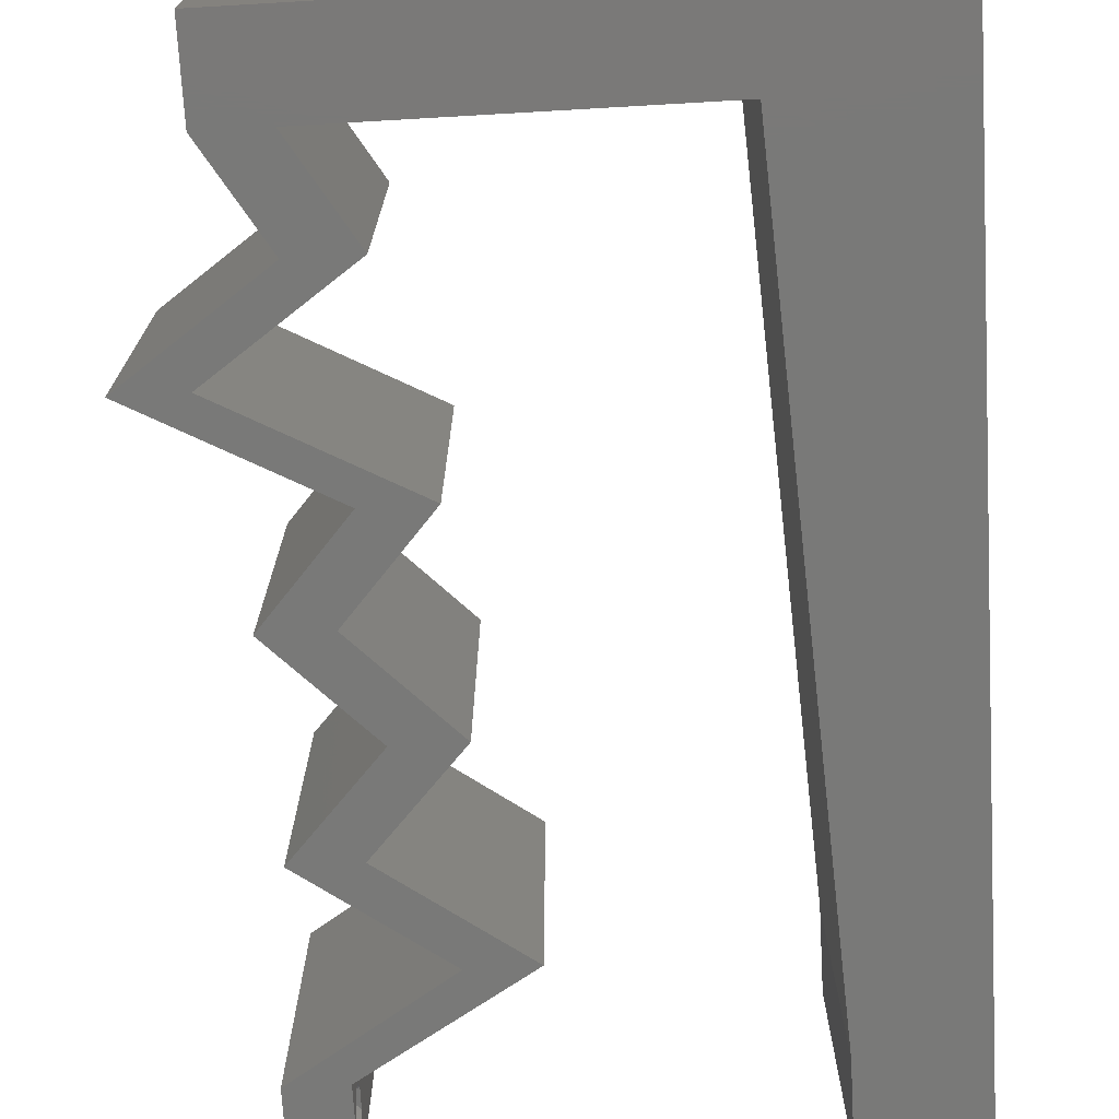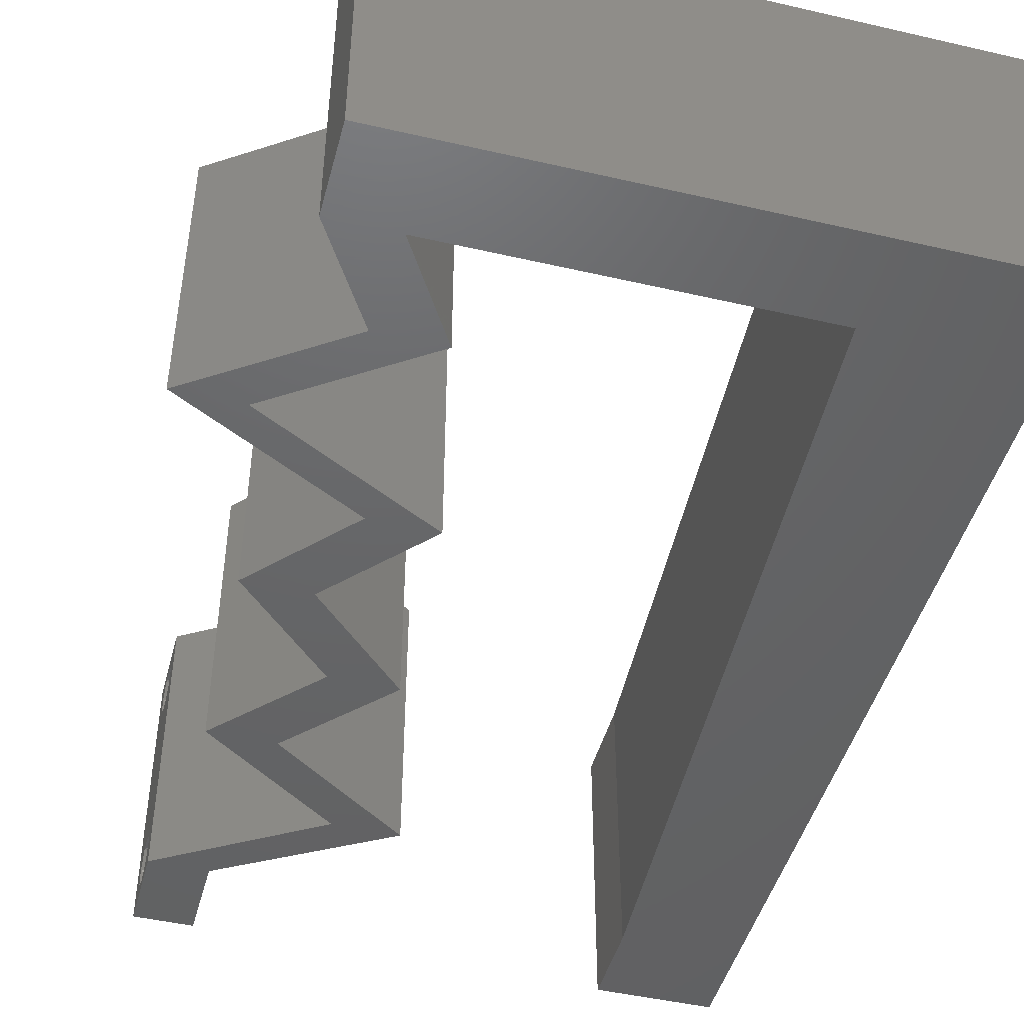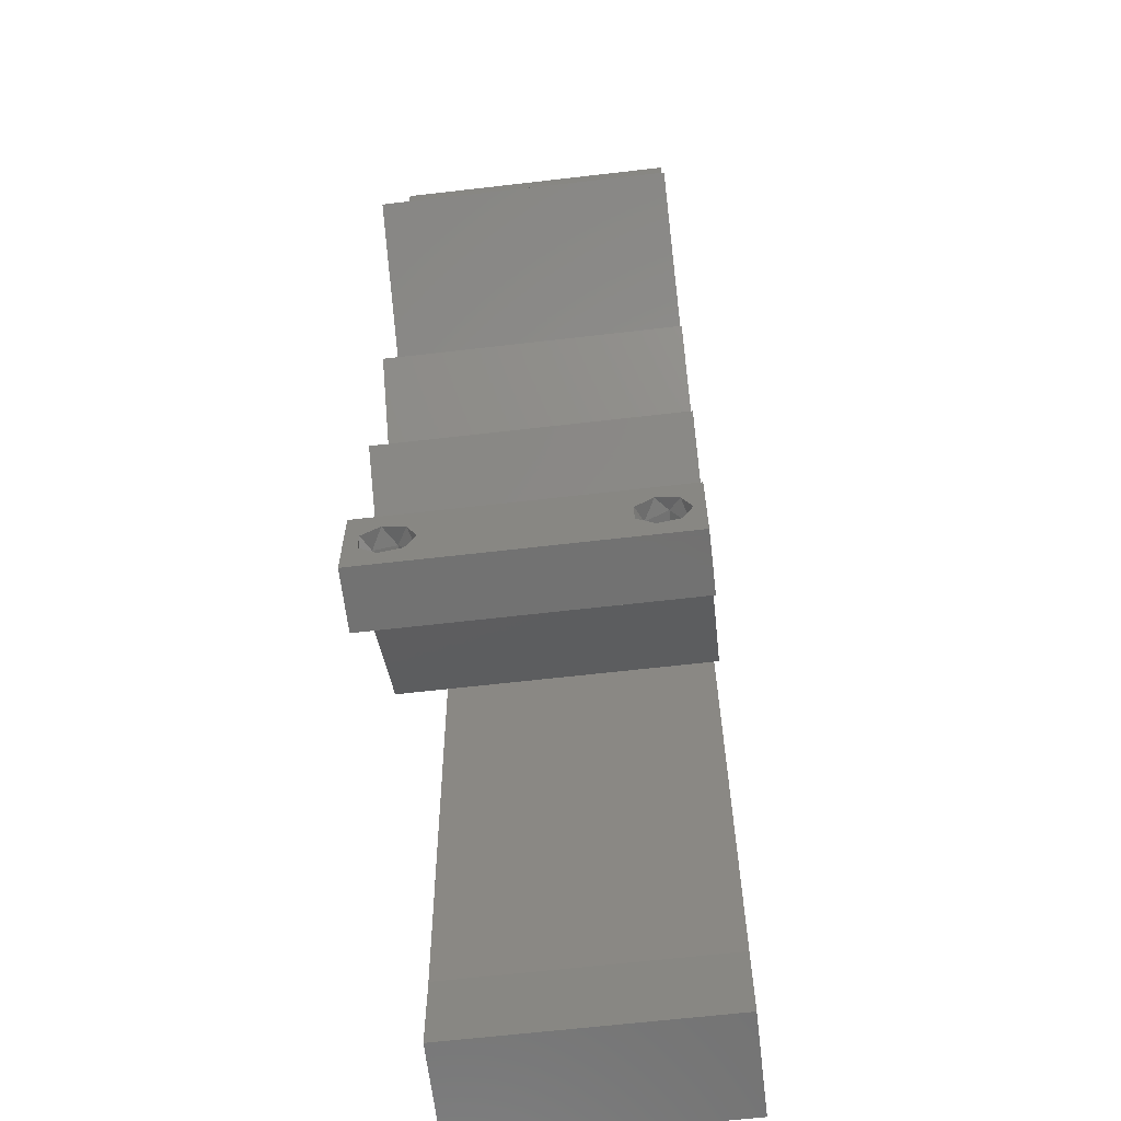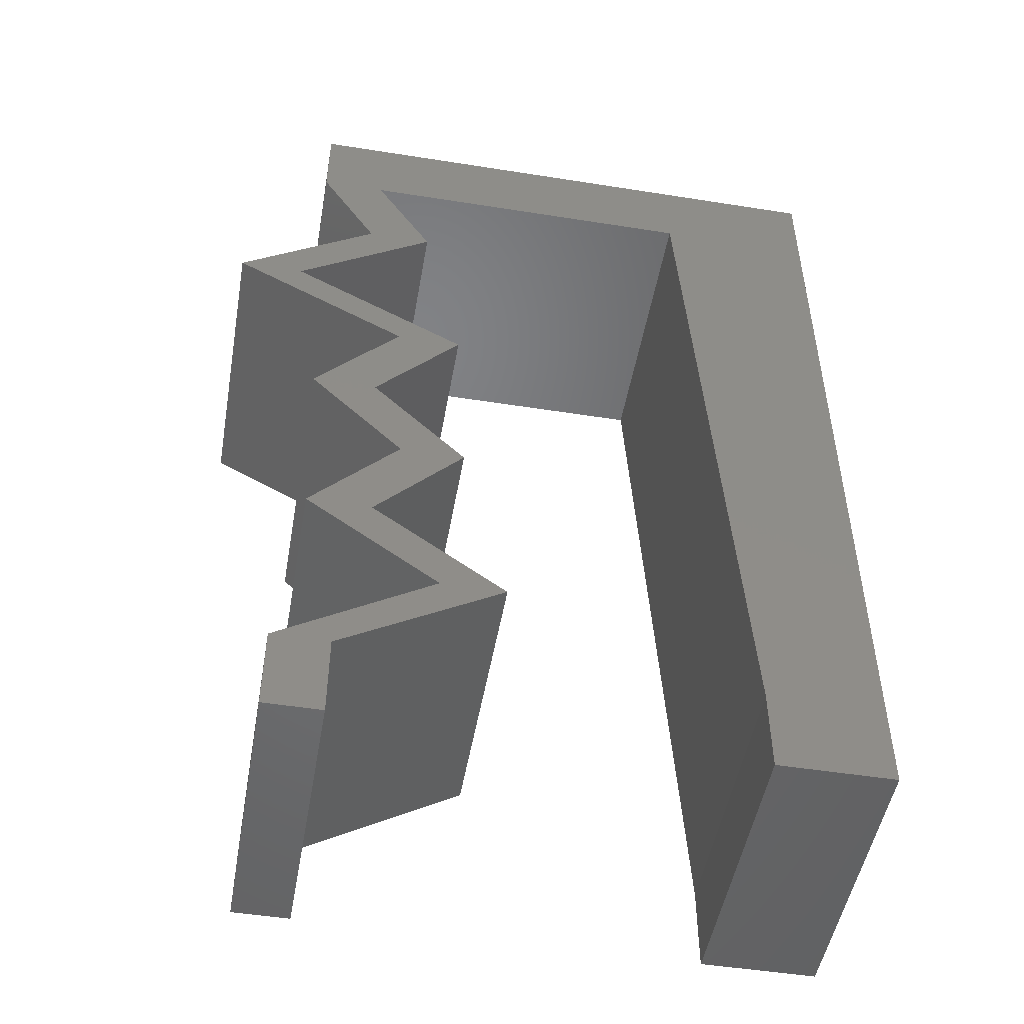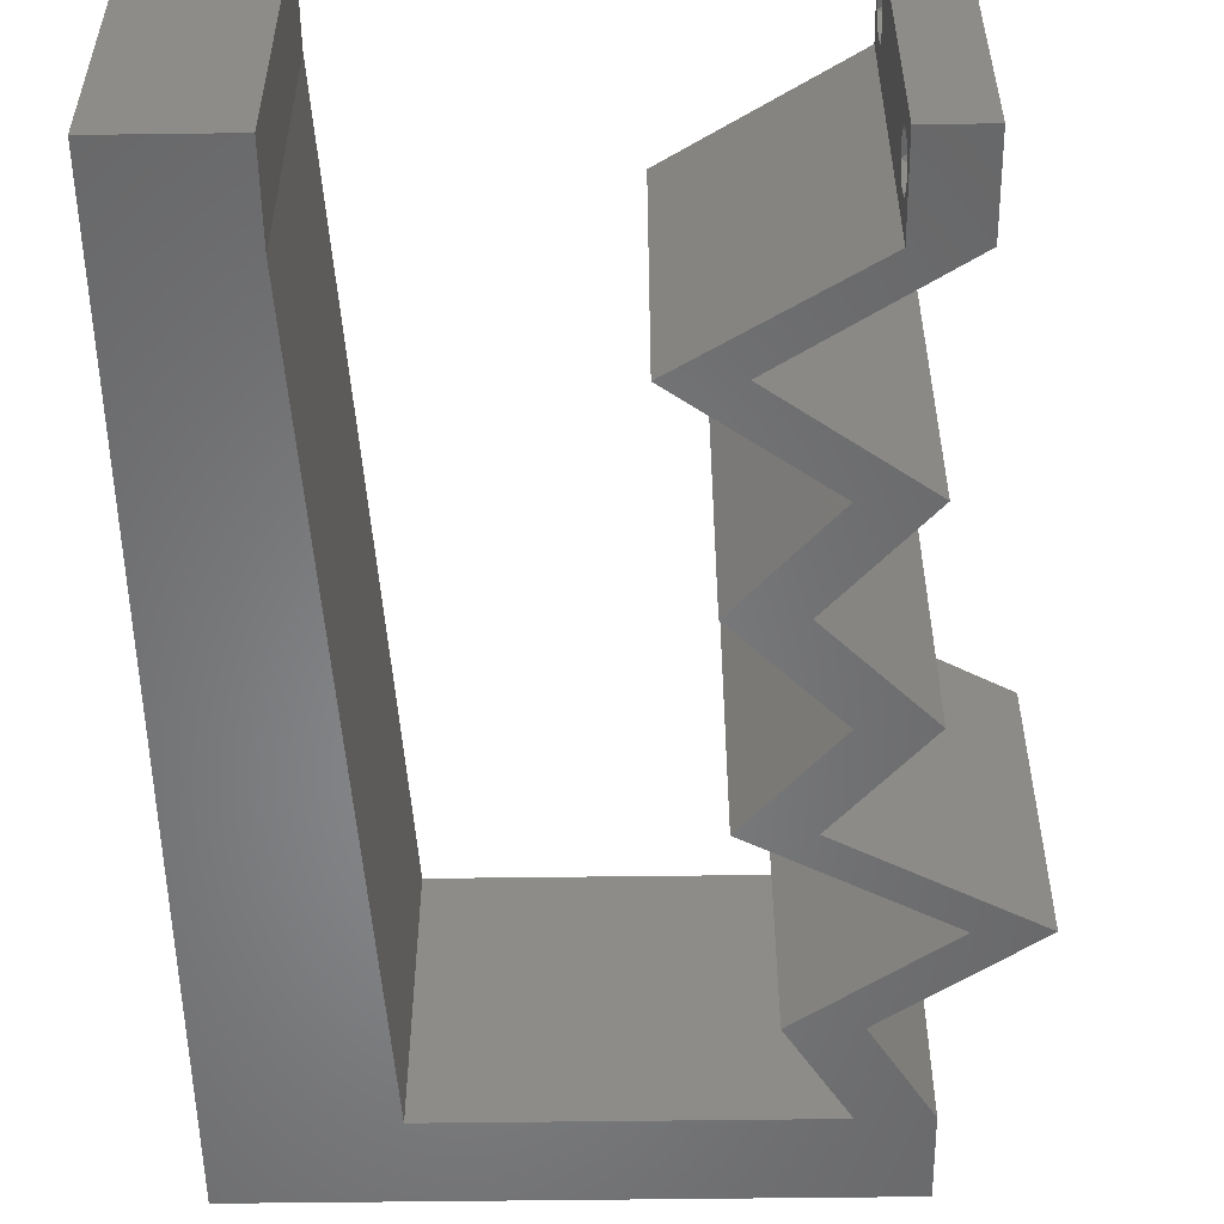
<metadata>
{"format":"stl","ext":"stl","renderer":"f3d","projection":"perspective","resolution":1024,"background":"white","views":[{"elev":-72.0,"azim":-176.7,"up":"+Z"},{"elev":-46.2,"azim":165.2,"up":"+Z"},{"elev":-63.6,"azim":96.7,"up":"+Y"},{"elev":-49.9,"azim":170.1,"up":"+Y"},{"elev":-53.6,"azim":0.8,"up":"+Z"}]}
</metadata>
<code>
# stl→obj: 257 verts, 518 faces
v 0.04 0 0.01
v 0.04 -0.006 0.01
v 0.04 -0.002262 0.003932
v 0.04 -0.003 0.0159
v 0.04 -0.001671 0.00134
v 0.04 0 0
v 0.04 -0.001343 0.002778
v 0.04 -0.004657 0.002778
v 0.04 -0.006 0
v 0.04 -0.004329 0.00134
v 0.04 -0.003 0.0007
v 0.04 0 0.02
v 0.04 -0.002262 0.01913
v 0.04 -0.001343 0.01798
v 0.04 -0.004657 0.01798
v 0.04 -0.003738 0.01913
v 0.04 -0.006 0.02
v 0.04 -0.001671 0.01654
v 0.04 -0.004329 0.01654
v 0.04 -0.003738 0.003932
v 0.036 -0.006 0.01
v 0.036 0 0.01
v 0.036 -0.002262 0.003932
v 0.036 -0.003 0.0159
v 0.036 -0.001343 0.002778
v 0.036 0 0
v 0.036 -0.001671 0.00134
v 0.036 -0.004657 0.002778
v 0.036 -0.004329 0.00134
v 0.036 -0.006 0
v 0.036 -0.003 0.0007
v 0.036 0 0.02
v 0.036 -0.001343 0.01798
v 0.036 -0.002262 0.01913
v 0.036 -0.006 0.02
v 0.036 -0.003738 0.01913
v 0.036 -0.004657 0.01798
v 0.036 -0.001671 0.01654
v 0.036 -0.004329 0.01654
v 0.036 -0.003738 0.003932
v 0 -0.006 0.02
v 0.008 -0.006 0.02
v 0.004 -0.003 0.02
v 0.008 0 0.02
v 0 0 0.02
v 0.01926 0.05386 0.02
v 0.02738 0.05386 0.02
v 0.02332 0.05649 0.02
v 0.03041 0.003367 0.02
v 0.02933 0.006733 0.02
v 0.02482 0.006733 0.02
v 0 0.036 0.02
v 0 0.024 0.02
v 0.009884 0.03232 0.02
v 0.009256 0.02155 0.02
v 0 0.012 0.02
v 0.005025 0.01639 0.02
v 0.01114 0.05386 0.02
v 0.0151 0.05693 0.02
v 0.004157 0.005693 0.02
v 0 0.048 0.02
v 0.01051 0.04309 0.02
v 0.01 0.06 0.02
v 0 0.06 0.02
v 0.005257 0.05595 0.02
v 0.008628 0.01077 0.02
v 0.04 0.05386 0.02
v 0.04 0.06 0.02
v 0.03677 0.05693 0.02
v 0.03 0.06 0.02
v 0.038 -0.003 0.02
v 0.02 0.06 0.02
v 0.0355 0.05386 0.02
v 0.04106 0.0404 0.02
v 0.04556 0.0404 0.02
v 0.03592 0.04713 0.02
v 0.03142 0.04713 0.02
v 0.03413 0.01347 0.02
v 0.03864 0.01347 0.02
v 0.03466 0.003367 0.02
v 0.03934 0.03703 0.02
v 0.03313 0.03367 0.02
v 0.03461 0.02693 0.02
v 0.03911 0.02693 0.02
v 0.02862 0.03367 0.02
v 0.03484 0.03703 0.02
v 0.03246 0.0202 0.02
v 0.02796 0.0202 0.02
v 0 -0.006 0.01
v 0 -0.003 0.015
v 0 0 0.01
v 0 -0.006 0
v 0 -0.003 0.005
v 0 0 0
v 0.004 -0.006 0.015
v 0.008 -0.006 0.01
v 0.004 -0.006 0.005
v 0.008 -0.006 0
v 0 0.009 0.0114
v 0 0.06 0
v 0 0.051 0.0086
v 0 0.06 0.01
v 0 0.048 0
v 0 0.0415 0.009767
v 0 0.03 0.01
v 0 0.036 0
v 0 0.024 0
v 0 0.0185 0.01023
v 0 0.012 0
v 0 0.005337 0.005128
v 0 0.05466 0.01487
v 0.004 -0.003 0
v 0.008 0 0
v 0.01926 0.05386 0
v 0.02332 0.05649 0
v 0.02738 0.05386 0
v 0.03041 0.003367 0
v 0.02482 0.006733 0
v 0.02933 0.006733 0
v 0.009884 0.03232 0
v 0.009256 0.02155 0
v 0.005025 0.01639 0
v 0.01114 0.05386 0
v 0.0151 0.05693 0
v 0.004157 0.005693 0
v 0.01051 0.04309 0
v 0.01 0.06 0
v 0.005257 0.05595 0
v 0.008628 0.01077 0
v 0.04 0.05386 0
v 0.03677 0.05693 0
v 0.04 0.06 0
v 0.03 0.06 0
v 0.038 -0.003 0
v 0.02 0.06 0
v 0.0355 0.05386 0
v 0.04106 0.0404 0
v 0.03592 0.04713 0
v 0.04556 0.0404 0
v 0.03142 0.04713 0
v 0.03413 0.01347 0
v 0.03864 0.01347 0
v 0.03466 0.003367 0
v 0.03934 0.03703 0
v 0.03313 0.03367 0
v 0.03911 0.02693 0
v 0.03461 0.02693 0
v 0.02862 0.03367 0
v 0.03484 0.03703 0
v 0.03246 0.0202 0
v 0.02796 0.0202 0
v 0.008 0 0.01
v 0.008 -0.003 0.015
v 0.008 -0.003 0.005
v 0.015 0.06 0.01134
v 0.025 0.06 0.008977
v 0.006575 0.06 0.007337
v 0.03344 0.06 0.01273
v 0.04 0.06 0.01
v 0.03407 0.06 0.005945
v 0.005798 0.06 0.01422
v 0.04 0.05693 0.015
v 0.04 0.05386 0.01
v 0.04 0.05693 0.005
v 0.03796 0.0505 0.015
v 0.03592 0.04713 0.01
v 0.03796 0.0505 0.005
v 0.04074 0.04377 0.005916
v 0.04074 0.04377 0.01398
v 0.04556 0.0404 0.01
v 0.03722 0.03588 0.004838
v 0.03313 0.03367 0.01
v 0.0412 0.03804 0.004761
v 0.04121 0.03804 0.01475
v 0.03723 0.03589 0.0147
v 0.03931 0.03702 0.00943
v 0.03612 0.0303 0.015
v 0.03911 0.02693 0.01
v 0.03612 0.0303 0.005
v 0.03578 0.02357 0.015
v 0.03246 0.0202 0.01
v 0.03578 0.02357 0.005
v 0.03555 0.01683 0.015
v 0.03864 0.01347 0.01
v 0.03555 0.01683 0.005
v 0.03398 0.0101 0.005676
v 0.03398 0.0101 0.01427
v 0.02933 0.006733 0.01
v 0.02482 0.006733 0.01
v 0.02948 0.0101 0.005676
v 0.02948 0.0101 0.01427
v 0.03413 0.01347 0.01
v 0.03104 0.01683 0.015
v 0.02796 0.0202 0.01
v 0.03104 0.01683 0.005
v 0.03128 0.02357 0.015
v 0.03461 0.02693 0.01
v 0.03128 0.02357 0.005
v 0.03161 0.0303 0.015
v 0.02862 0.03367 0.01
v 0.03161 0.0303 0.005
v 0.03298 0.03603 0.004761
v 0.03696 0.03818 0.004838
v 0.04106 0.0404 0.01
v 0.03298 0.03602 0.01475
v 0.03695 0.03818 0.0147
v 0.03487 0.03705 0.00943
v 0.03624 0.04377 0.005916
v 0.03624 0.04377 0.01398
v 0.03142 0.04713 0.01
v 0.03346 0.0505 0.015
v 0.0355 0.05386 0.01
v 0.03346 0.0505 0.005
v 0.02332 0.05386 0.01246
v 0.02332 0.05386 0.005211
v 0.02916 0.05386 0.006914
v 0.01747 0.05386 0.006914
v 0.02997 0.05386 0.01381
v 0.01114 0.05386 0.01
v 0.01666 0.05386 0.01381
v 0.00957 0.02693 0.01022
v 0.01026 0.03885 0.009601
v 0.008875 0.01502 0.009602
v 0.0107 0.0464 0.01233
v 0.008435 0.007459 0.01234
v 0.008352 0.006031 0.005708
v 0.01079 0.04783 0.005707
v 0.0385 -0.002262 0.01607
v 0.03873 -0.003738 0.01607
v 0.03726 -0.003758 0.01608
v 0.03712 -0.002262 0.01607
v 0.03873 -0.004329 0.01866
v 0.03727 -0.003 0.0193
v 0.03875 -0.003 0.0193
v 0.03727 -0.004657 0.01722
v 0.03875 -0.004657 0.01722
v 0.03873 -0.001671 0.01866
v 0.03727 -0.001343 0.01722
v 0.03875 -0.001343 0.01722
v 0.03725 -0.001671 0.01866
v 0.03725 -0.004329 0.01866
v 0.0385 -0.002262 0.0008684
v 0.03873 -0.003738 0.0008684
v 0.03726 -0.003758 0.0008785
v 0.03712 -0.002262 0.0008684
v 0.03727 -0.004657 0.002022
v 0.03873 -0.004329 0.00346
v 0.03875 -0.004657 0.002022
v 0.03725 -0.004329 0.00346
v 0.03727 -0.001671 0.00346
v 0.03875 -0.001671 0.00346
v 0.03802 -0.003011 0.0041
v 0.03915 -0.003 0.0041
v 0.03686 -0.002995 0.0041
v 0.03798 -0.00134 0.002033
v 0.03687 -0.001344 0.002017
v 0.03914 -0.001343 0.00202
f 1 2 3
f 1 4 2
f 5 6 7
f 8 9 10
f 10 9 11
f 11 6 5
f 12 13 14
f 15 16 17
f 12 17 13
f 13 17 16
f 9 6 11
f 7 6 1
f 1 12 18
f 18 12 14
f 2 19 17
f 19 15 17
f 2 9 8
f 18 4 1
f 4 19 2
f 7 1 3
f 20 2 8
f 3 2 20
f 21 22 23
f 24 22 21
f 25 26 27
f 28 29 30
f 30 29 31
f 27 26 31
f 32 33 34
f 35 36 37
f 34 35 32
f 36 35 34
f 32 38 33
f 26 30 31
f 25 22 26
f 35 39 21
f 37 39 35
f 22 38 32
f 30 21 28
f 21 39 24
f 24 38 22
f 28 21 40
f 40 21 23
f 23 22 25
f 41 42 43
f 44 45 43
f 46 47 48
f 49 50 51
f 52 53 54
f 54 53 55
f 53 56 57
f 58 46 59
f 45 44 60
f 61 52 62
f 62 52 54
f 63 64 65
f 66 55 57
f 67 68 69
f 64 61 65
f 47 70 48
f 12 32 71
f 35 17 71
f 66 56 60
f 63 58 59
f 46 72 59
f 55 53 57
f 45 41 43
f 42 44 43
f 58 63 65
f 72 46 48
f 56 66 57
f 73 67 69
f 56 45 60
f 68 70 69
f 74 75 76
f 76 77 74
f 78 50 79
f 50 78 51
f 49 80 50
f 17 12 71
f 12 80 32
f 32 35 71
f 44 66 60
f 72 63 59
f 70 72 48
f 67 73 76
f 73 77 76
f 75 74 81
f 82 83 84
f 85 83 82
f 85 82 86
f 82 81 86
f 83 87 84
f 79 87 78
f 78 87 88
f 87 83 88
f 80 49 32
f 81 74 86
f 73 70 47
f 70 73 69
f 58 61 62
f 61 58 65
f 89 90 91
f 45 90 41
f 92 93 94
f 91 93 89
f 41 90 89
f 91 90 45
f 89 93 92
f 94 93 91
f 42 95 96
f 89 95 41
f 92 97 89
f 96 97 98
f 41 95 42
f 96 95 89
f 98 97 92
f 89 97 96
f 45 99 91
f 100 101 102
f 103 101 100
f 56 99 45
f 104 105 52
f 106 105 104
f 106 104 103
f 52 105 53
f 107 105 106
f 108 105 107
f 53 108 56
f 61 104 52
f 109 108 107
f 53 105 108
f 94 110 109
f 64 111 61
f 61 101 104
f 109 99 108
f 109 110 99
f 61 111 101
f 108 99 56
f 104 101 103
f 102 111 64
f 91 110 94
f 99 110 91
f 101 111 102
f 92 112 98
f 113 112 94
f 114 115 116
f 117 118 119
f 106 120 107
f 120 121 107
f 107 122 109
f 123 124 114
f 94 125 113
f 106 103 126
f 126 120 106
f 127 128 100
f 129 122 121
f 130 131 132
f 100 128 103
f 116 115 133
f 6 134 26
f 30 134 9
f 129 125 109
f 127 124 123
f 114 124 135
f 121 122 107
f 94 112 92
f 98 112 113
f 123 128 127
f 135 115 114
f 109 122 129
f 136 131 130
f 109 125 94
f 132 131 133
f 137 138 139
f 138 137 140
f 141 142 119
f 119 118 141
f 9 134 6
f 6 26 143
f 26 134 30
f 113 125 129
f 135 124 127
f 133 115 135
f 136 130 138
f 136 138 140
f 137 139 144
f 145 146 147
f 148 145 147
f 149 145 148
f 144 145 149
f 146 150 147
f 142 141 150
f 141 151 150
f 150 151 147
f 119 143 117
f 143 26 117
f 137 144 149
f 136 116 133
f 133 131 136
f 126 103 123
f 103 128 123
f 152 153 96
f 42 153 44
f 113 154 98
f 96 154 152
f 44 153 152
f 96 153 42
f 98 154 96
f 152 154 113
f 127 155 135
f 70 156 72
f 155 156 135
f 72 156 155
f 127 157 155
f 70 158 156
f 135 156 133
f 72 155 63
f 100 157 127
f 102 157 100
f 68 158 70
f 159 158 68
f 156 160 133
f 155 161 63
f 158 160 156
f 157 161 155
f 133 160 132
f 132 160 159
f 64 161 102
f 63 161 64
f 102 161 157
f 159 160 158
f 67 162 68
f 159 162 163
f 163 164 159
f 132 164 130
f 68 162 159
f 163 162 67
f 159 164 132
f 130 164 163
f 67 165 163
f 166 165 76
f 163 167 130
f 138 167 166
f 76 165 67
f 163 165 166
f 130 167 138
f 166 167 163
f 138 168 139
f 75 169 76
f 76 169 166
f 170 169 75
f 169 168 166
f 170 168 169
f 166 168 138
f 139 168 170
f 145 171 172
f 170 173 139
f 75 174 170
f 172 175 82
f 82 175 81
f 81 174 75
f 139 173 144
f 144 171 145
f 81 175 174
f 175 176 174
f 173 171 144
f 174 176 170
f 172 176 175
f 176 171 173
f 176 173 170
f 172 171 176
f 82 177 172
f 178 177 84
f 172 179 145
f 146 179 178
f 84 177 82
f 172 177 178
f 145 179 146
f 178 179 172
f 84 180 178
f 181 180 87
f 178 182 146
f 150 182 181
f 178 180 181
f 87 180 84
f 146 182 150
f 181 182 178
f 87 183 181
f 184 183 79
f 142 185 184
f 181 185 150
f 79 183 87
f 150 185 142
f 181 183 184
f 184 185 181
f 142 186 119
f 50 187 79
f 79 187 184
f 188 187 50
f 187 186 184
f 188 186 187
f 184 186 142
f 119 186 188
f 1 188 80
f 143 188 1
f 188 50 80
f 1 80 12
f 143 119 188
f 1 6 143
f 2 17 35
f 21 2 35
f 30 9 2
f 30 2 21
f 22 49 189
f 117 22 189
f 22 32 49
f 189 49 51
f 117 26 22
f 189 118 117
f 118 190 141
f 78 191 51
f 51 191 189
f 192 191 78
f 191 190 189
f 192 190 191
f 189 190 118
f 141 190 192
f 78 193 192
f 194 193 88
f 192 195 141
f 151 195 194
f 88 193 78
f 192 193 194
f 194 195 192
f 141 195 151
f 88 196 194
f 197 196 83
f 194 198 151
f 147 198 197
f 194 196 197
f 151 198 147
f 83 196 88
f 197 198 194
f 83 199 197
f 200 199 85
f 197 201 147
f 148 201 200
f 197 199 200
f 85 199 83
f 147 201 148
f 200 201 197
f 200 202 148
f 137 203 204
f 85 205 200
f 204 206 74
f 74 206 86
f 86 205 85
f 148 202 149
f 149 203 137
f 86 206 205
f 206 207 205
f 202 203 149
f 205 207 200
f 204 207 206
f 207 203 202
f 207 202 200
f 204 203 207
f 137 208 140
f 77 209 74
f 74 209 204
f 210 209 77
f 209 208 204
f 210 208 209
f 204 208 137
f 140 208 210
f 77 211 210
f 212 211 73
f 210 213 140
f 136 213 212
f 73 211 77
f 210 211 212
f 140 213 136
f 212 213 210
f 46 214 47
f 215 216 214
f 214 217 215
f 73 218 212
f 219 220 58
f 212 216 136
f 123 217 219
f 214 216 218
f 220 217 214
f 58 220 46
f 47 218 73
f 116 215 114
f 114 217 123
f 136 216 116
f 46 220 214
f 214 218 47
f 215 217 114
f 116 216 215
f 218 216 212
f 219 217 220
f 120 221 121
f 54 222 62
f 66 223 55
f 221 223 121
f 120 222 221
f 221 222 54
f 55 223 221
f 58 224 219
f 152 225 44
f 121 223 129
f 62 224 58
f 44 225 66
f 55 221 54
f 126 222 120
f 223 226 129
f 126 227 222
f 222 224 62
f 66 225 223
f 225 226 223
f 222 227 224
f 129 226 113
f 123 227 126
f 219 227 123
f 113 226 152
f 224 227 219
f 152 226 225
f 24 4 228
f 4 24 229
f 229 24 230
f 24 228 231
f 232 233 234
f 235 232 236
f 233 237 234
f 237 238 239
f 238 237 240
f 232 235 241
f 237 233 240
f 233 232 241
f 229 235 236
f 235 229 230
f 238 228 239
f 228 238 231
f 16 15 232
f 14 13 237
f 36 34 233
f 33 38 238
f 39 37 235
f 16 232 234
f 14 237 239
f 237 13 234
f 232 15 236
f 33 238 240
f 235 37 241
f 233 34 240
f 36 233 241
f 15 19 236
f 18 14 239
f 13 16 234
f 34 33 240
f 37 36 241
f 228 18 239
f 19 4 229
f 19 229 236
f 39 235 230
f 238 38 231
f 4 18 228
f 38 24 231
f 24 39 230
f 31 11 242
f 11 31 243
f 243 31 244
f 31 242 245
f 246 247 248
f 247 246 249
f 243 246 248
f 250 251 252
f 246 243 244
f 252 251 253
f 250 252 254
f 245 255 256
f 242 255 245
f 247 249 252
f 20 8 247
f 29 28 246
f 23 25 250
f 247 8 248
f 246 28 249
f 7 3 251
f 8 10 248
f 28 40 249
f 10 11 243
f 10 243 248
f 251 250 255
f 242 5 257
f 247 252 253
f 255 242 257
f 29 246 244
f 252 249 254
f 20 247 253
f 23 250 254
f 249 40 254
f 251 3 253
f 250 25 256
f 7 251 257
f 11 5 242
f 255 250 256
f 27 31 245
f 251 255 257
f 27 245 256
f 40 23 254
f 3 20 253
f 25 27 256
f 5 7 257
f 31 29 244

</code>
